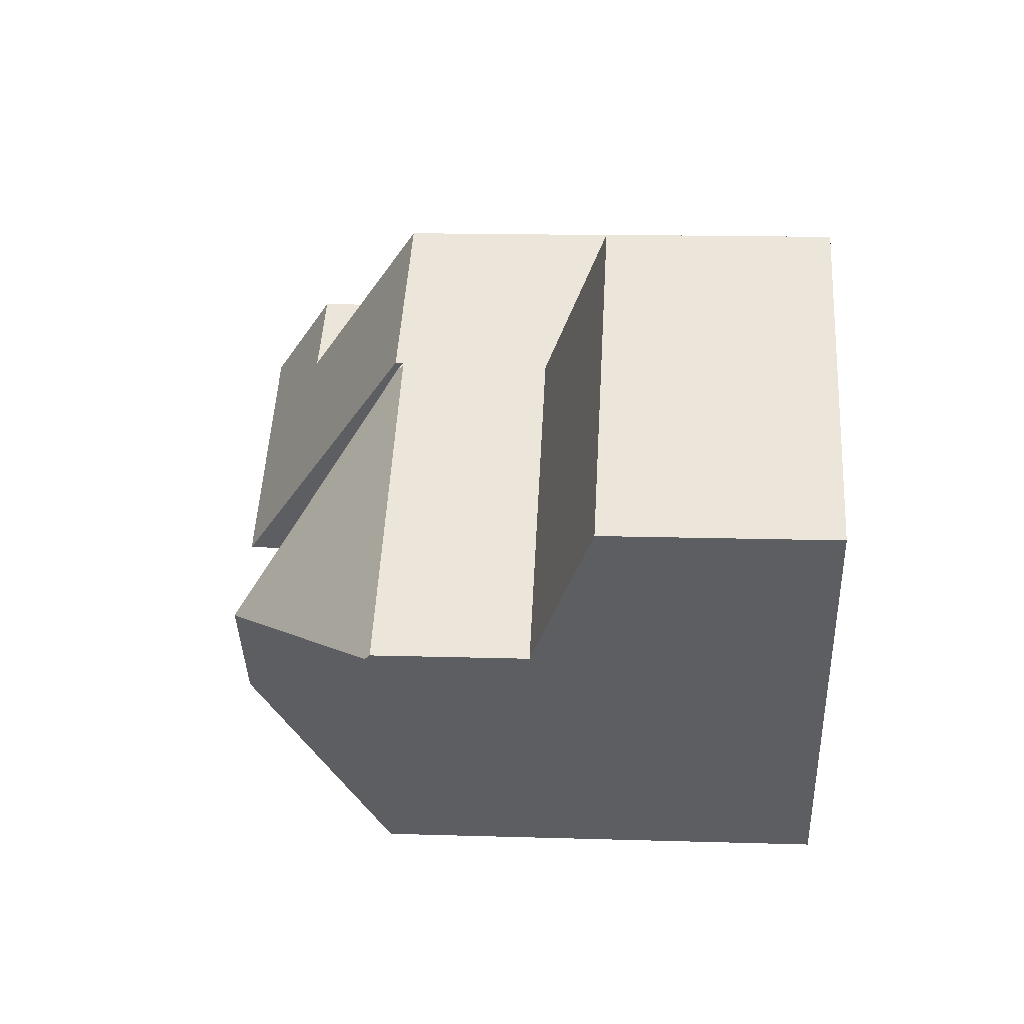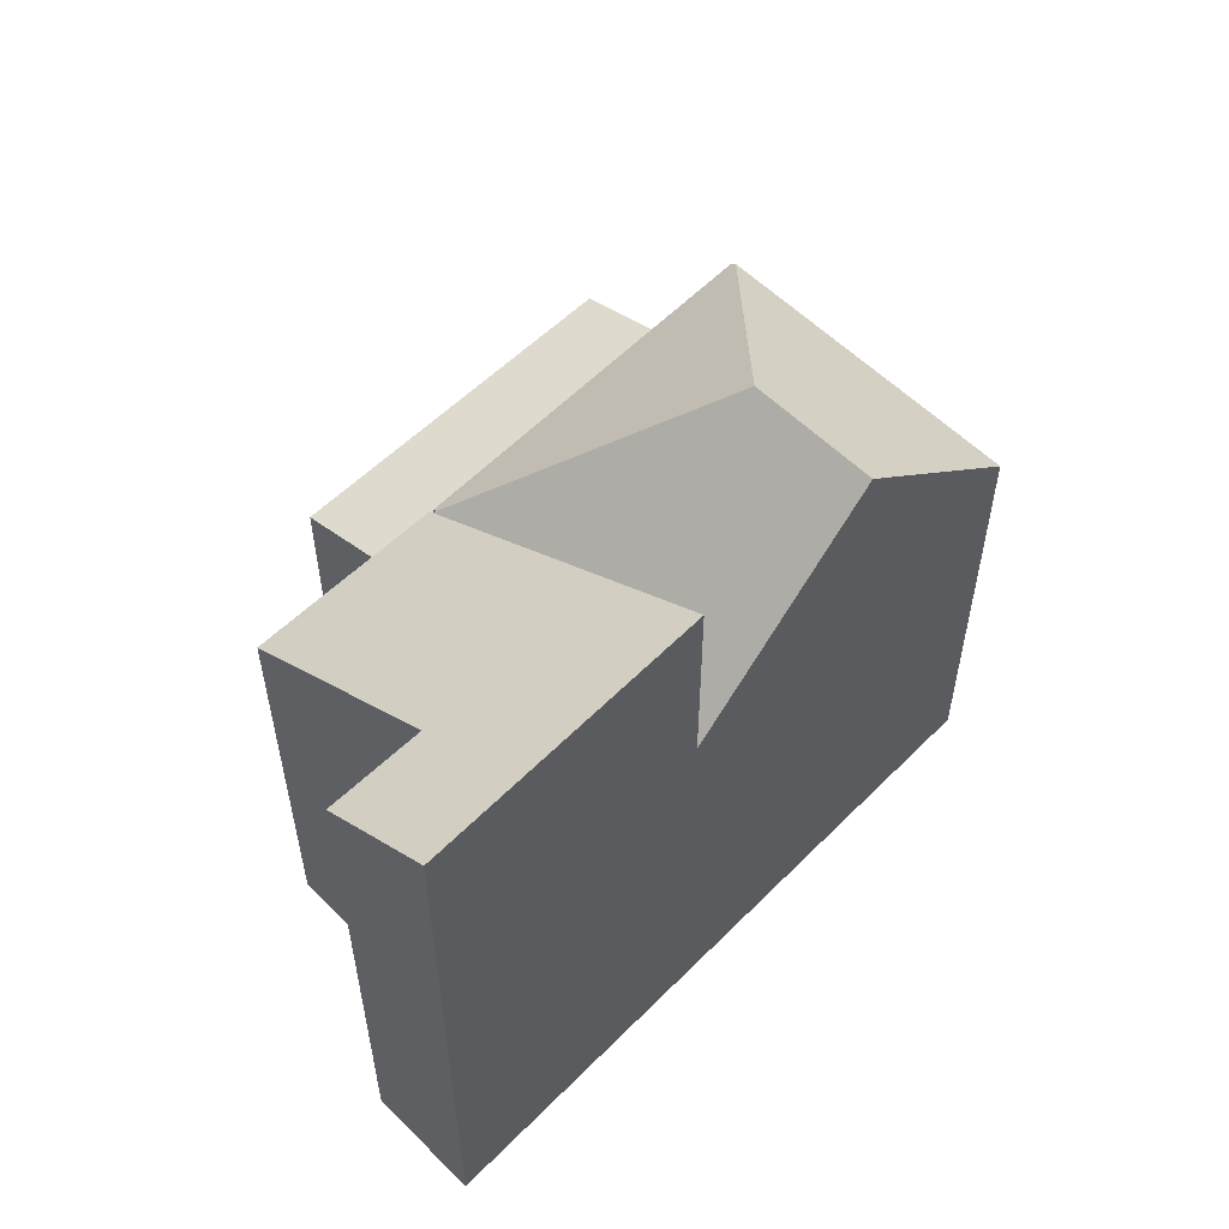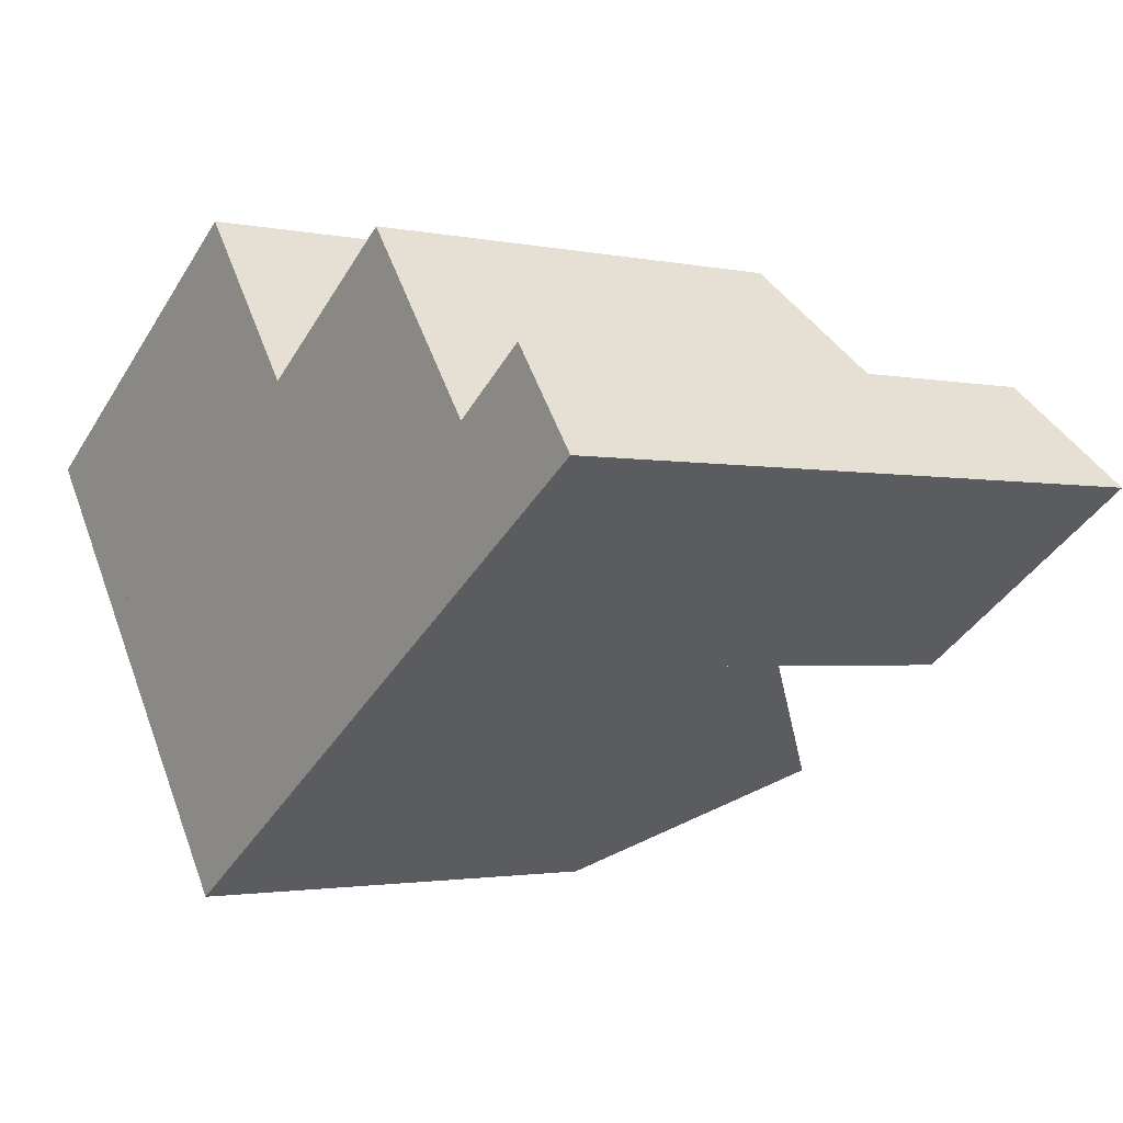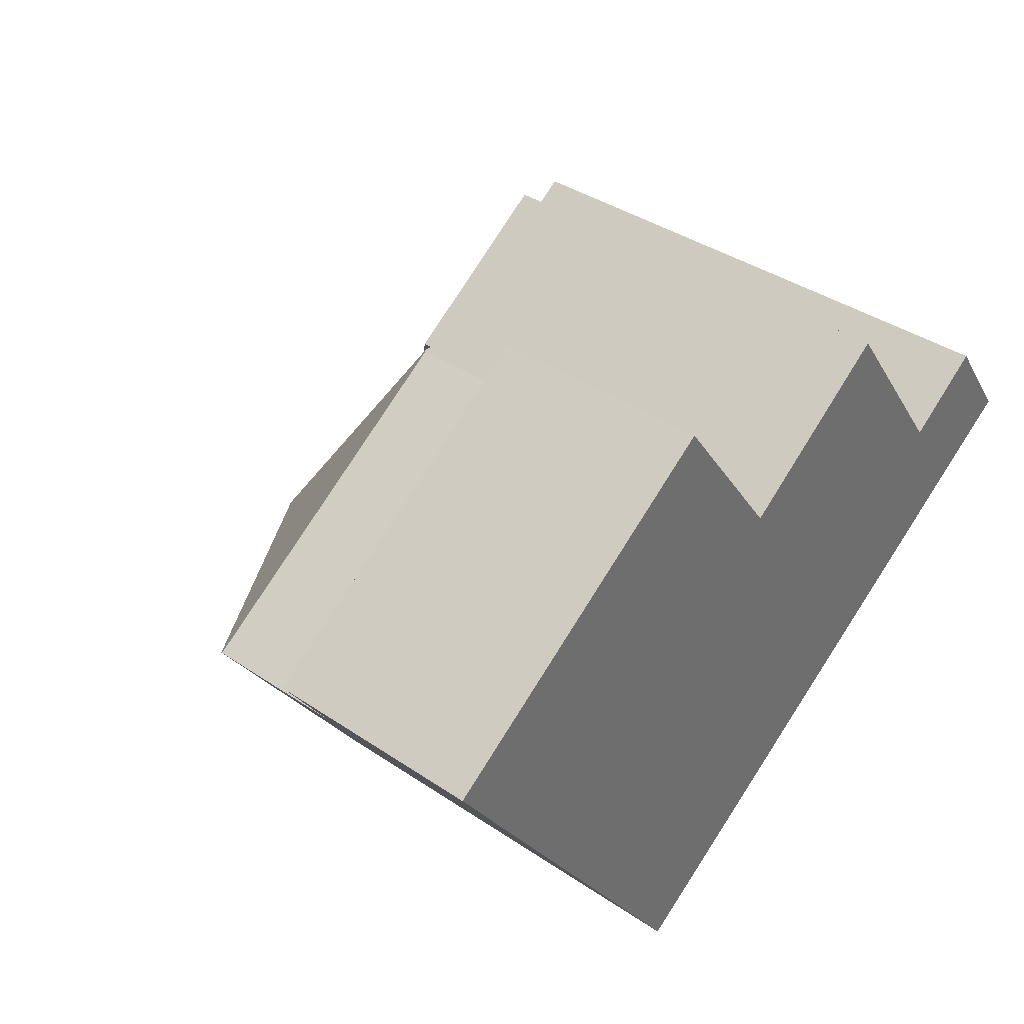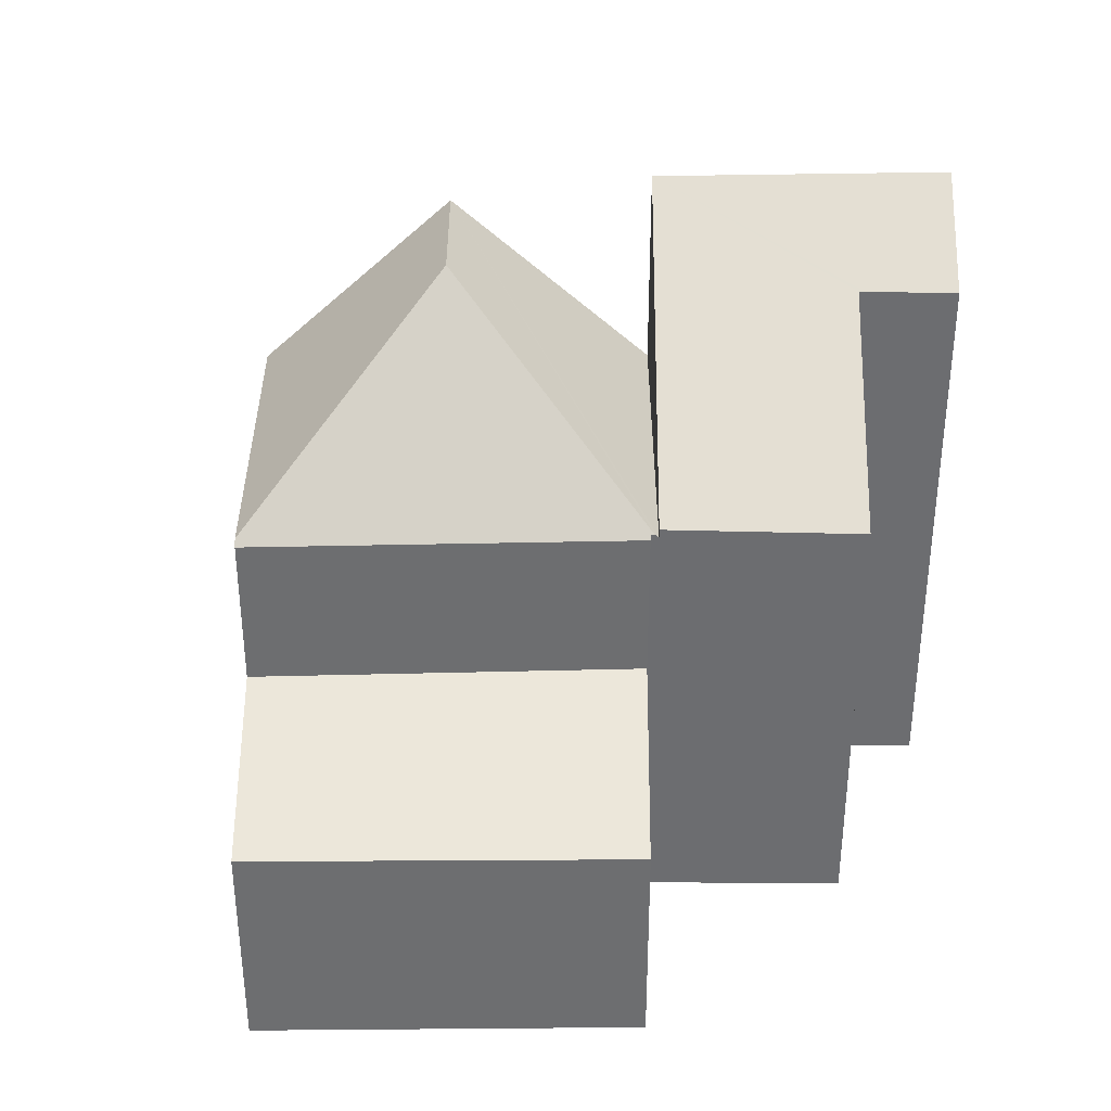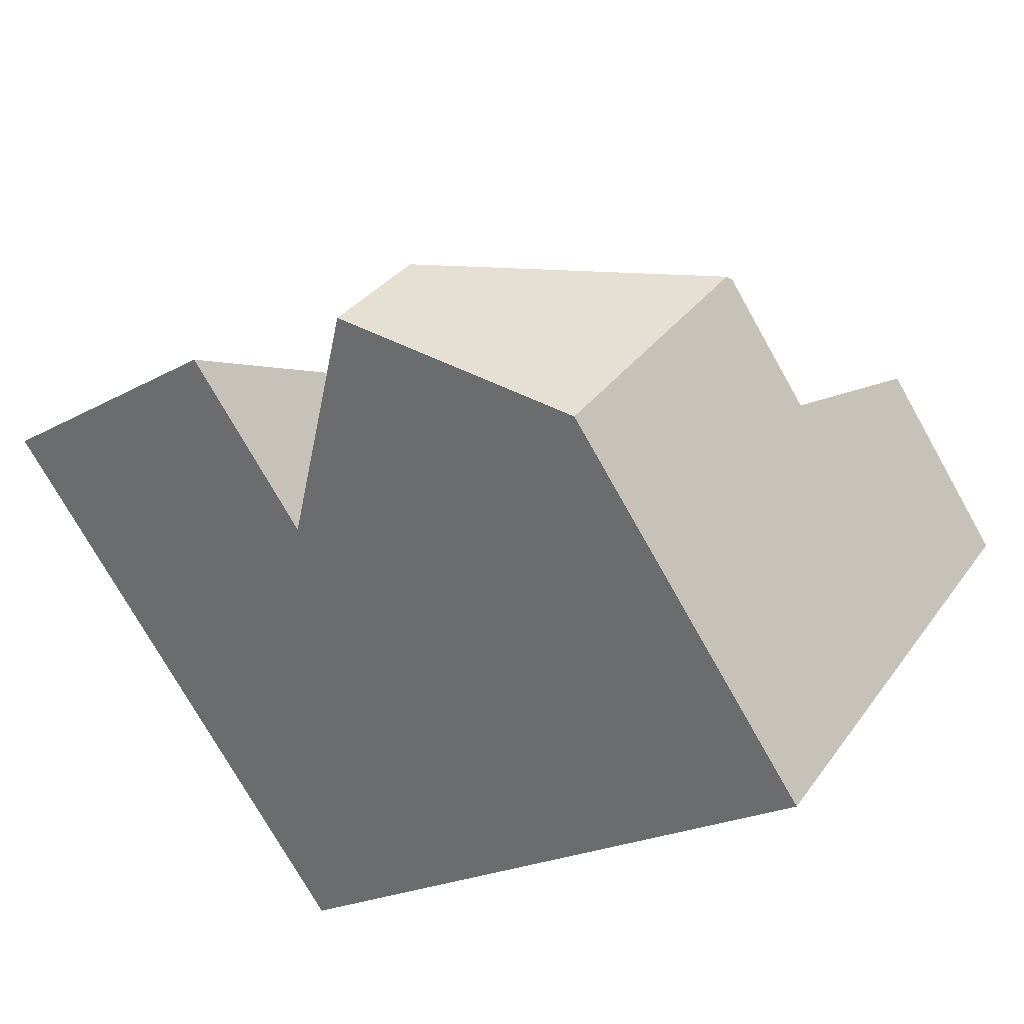
<metadata>
{"format":"obj","ext":"obj","renderer":"f3d","projection":"perspective","resolution":1024,"background":"white","views":[{"elev":15.7,"azim":-86.4,"up":"+Z"},{"elev":57.5,"azim":99.9,"up":"+Y"},{"elev":-2.0,"azim":52.9,"up":"+Z"},{"elev":37.8,"azim":-49.1,"up":"+Z"},{"elev":35.9,"azim":-35.6,"up":"+Y"},{"elev":-75.9,"azim":-150.5,"up":"+Z"}]}
</metadata>
<code>
v  8.557 7.185 2.048
v  10.15 10.41 -3.315
v  7.091 7.223 0.985
v  9.659 7.156 2.846
v  9.687 7.185 2.807
v  11.74 9.298 -0.028
v  11.82 9.296 0.031
v  13.02 9.265 0.899
v  14.13 10.41 -0.636
v  12.91 10.41 -1.462
v  11.74 1.715e-18 -0.028
v  11.82 -1.898e-18 0.031
v  13.02 -5.505e-17 0.899
v  7.091 -6.031e-17 0.985
v  9.659 -1.743e-16 2.846
v  8.557 -1.254e-16 2.048
v  14.13 3.894e-17 -0.636
v  9.687 -1.719e-16 2.807
v  10.15 2.03e-16 -3.315
v  12.91 8.952e-17 -1.462
v  7.476 10.03 -5.115
v  7.091 7.076 0.985
v  10.15 7.076 -3.315
v  7.037 7.136 0.946
v  6.248 10.03 -3.391
v  4.883 7.168 -6.859
v  1.843 7.168 -2.589
v  6.947 7.076 0.965
v  1.785 7.076 -2.507
v  6.987 7.138 0.91
v  6.987 -5.572e-17 0.91
v  7.037 -5.793e-17 0.946
v  1.785 1.535e-16 -2.507
v  6.947 -5.909e-17 0.965
v  4.883 4.2e-16 -6.859
v  7.476 3.132e-16 -5.115
v  1.843 1.585e-16 -2.589
v  1.785 4.602 -2.507
v  5.074 3.561 3.549
v  6.947 4.621 0.965
v  0 3.58 2.192e-16
v  0 0 0
v  5.074 -2.173e-16 3.549
g defaultobject
f 1 2 3
f 2 1 4
f 2 4 5
f 2 5 6
f 2 6 7
f 2 7 8
f 2 8 9
f 2 9 10
f 11 7 6
f 7 11 8
f 8 11 12
f 8 12 13
f 14 1 3
f 1 14 4
f 4 14 15
f 15 14 16
f 8 17 9
f 17 8 13
f 5 11 6
f 11 5 4
f 11 4 15
f 11 15 18
f 17 10 9
f 10 17 2
f 2 17 19
f 19 17 20
f 19 3 2
f 3 19 14
f 19 16 14
f 16 19 15
f 15 19 18
f 18 19 11
f 11 19 12
f 12 19 13
f 13 19 17
f 17 19 20
f 21 22 23
f 22 21 24
f 24 21 25
f 26 25 21
f 25 26 27
f 28 27 29
f 27 28 25
f 25 28 30
f 25 30 24
f 31 24 30
f 24 31 22
f 22 31 14
f 14 31 32
f 33 28 29
f 28 33 34
f 14 23 22
f 23 14 19
f 28 31 30
f 31 28 34
f 23 26 21
f 26 23 19
f 26 19 35
f 35 19 36
f 35 27 26
f 27 35 29
f 29 35 33
f 33 35 37
f 14 36 19
f 36 14 32
f 36 32 31
f 36 31 34
f 36 34 33
f 36 33 35
f 35 33 37
f 38 39 40
f 39 38 41
f 42 39 41
f 39 42 43
f 39 34 40
f 34 39 43
f 34 38 40
f 38 34 33
f 33 41 38
f 41 33 42
f 33 43 42
f 43 33 34

</code>
